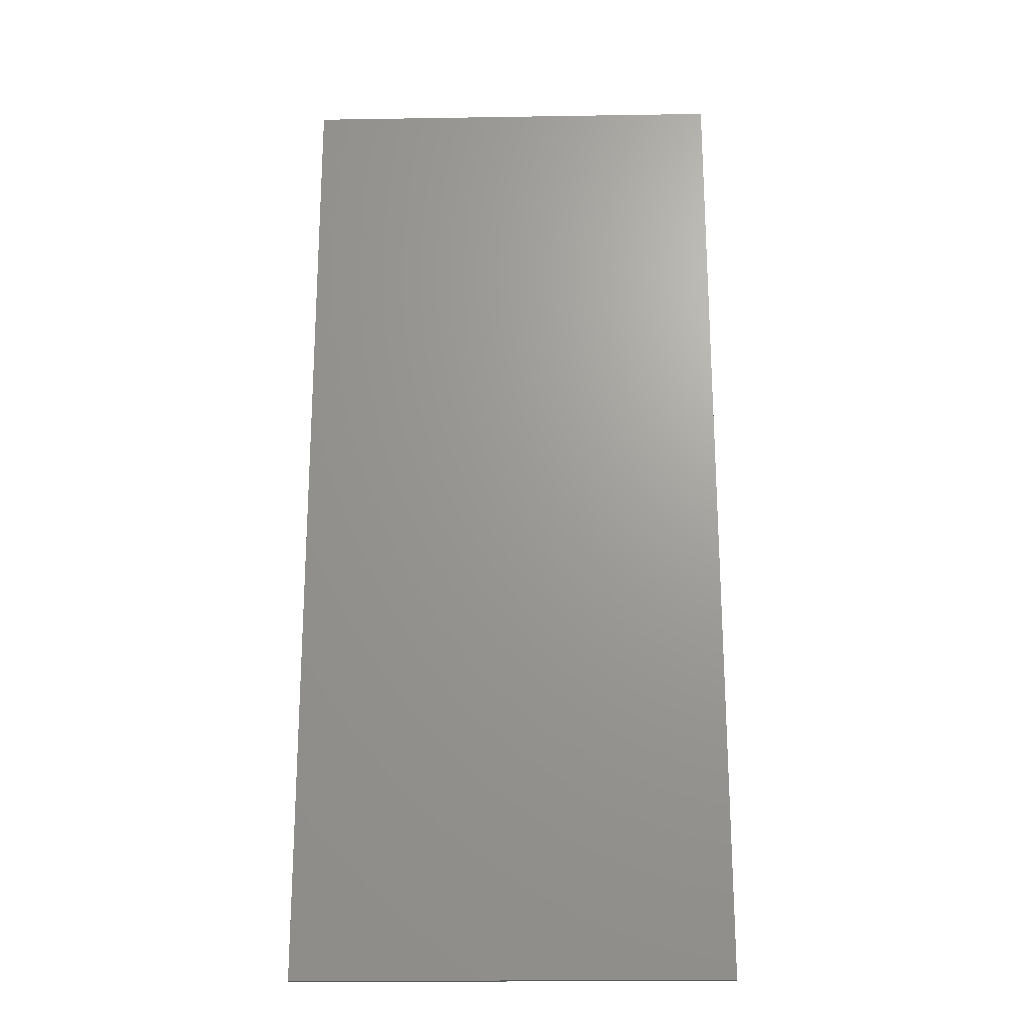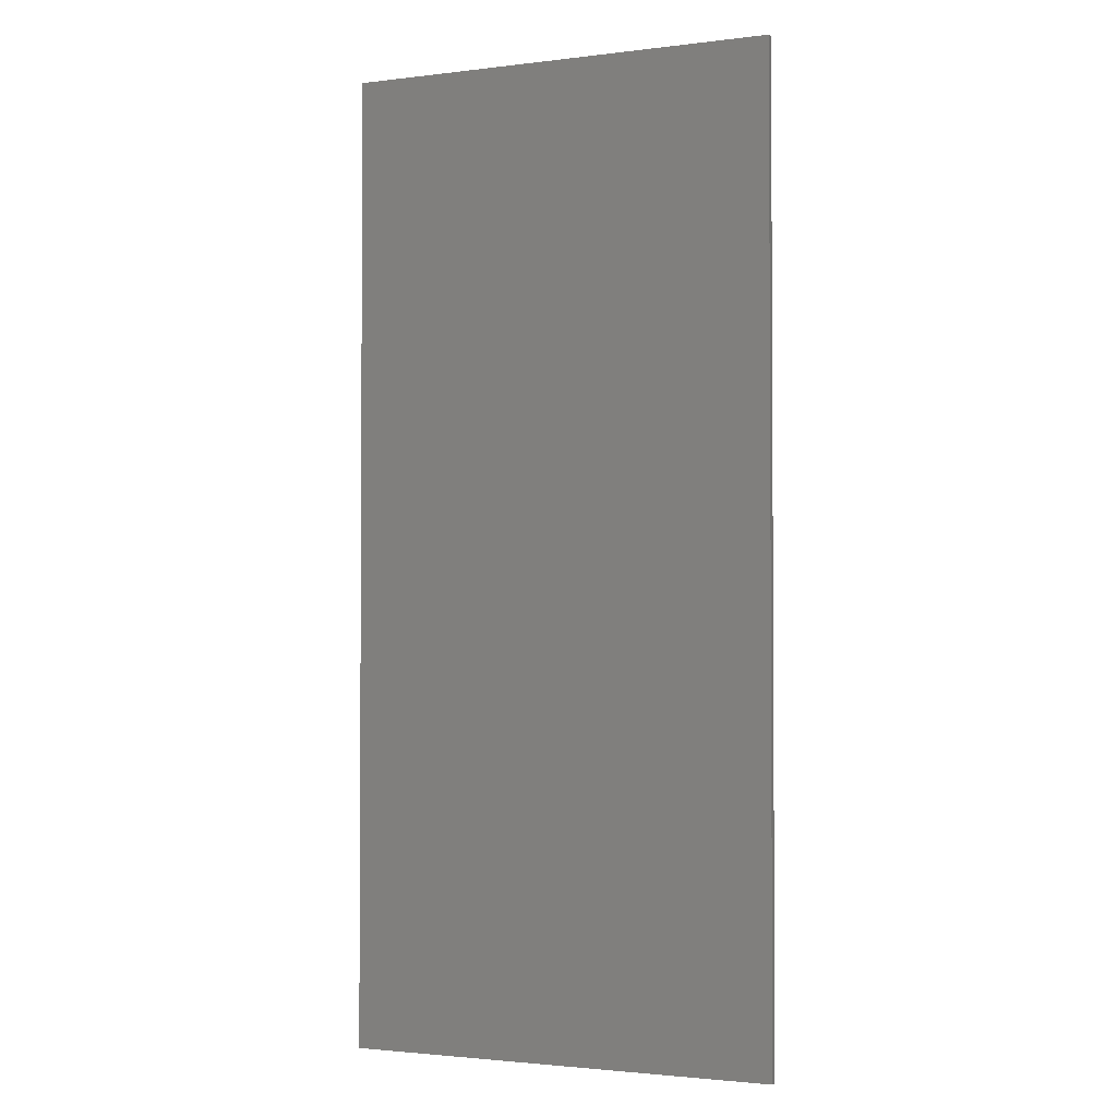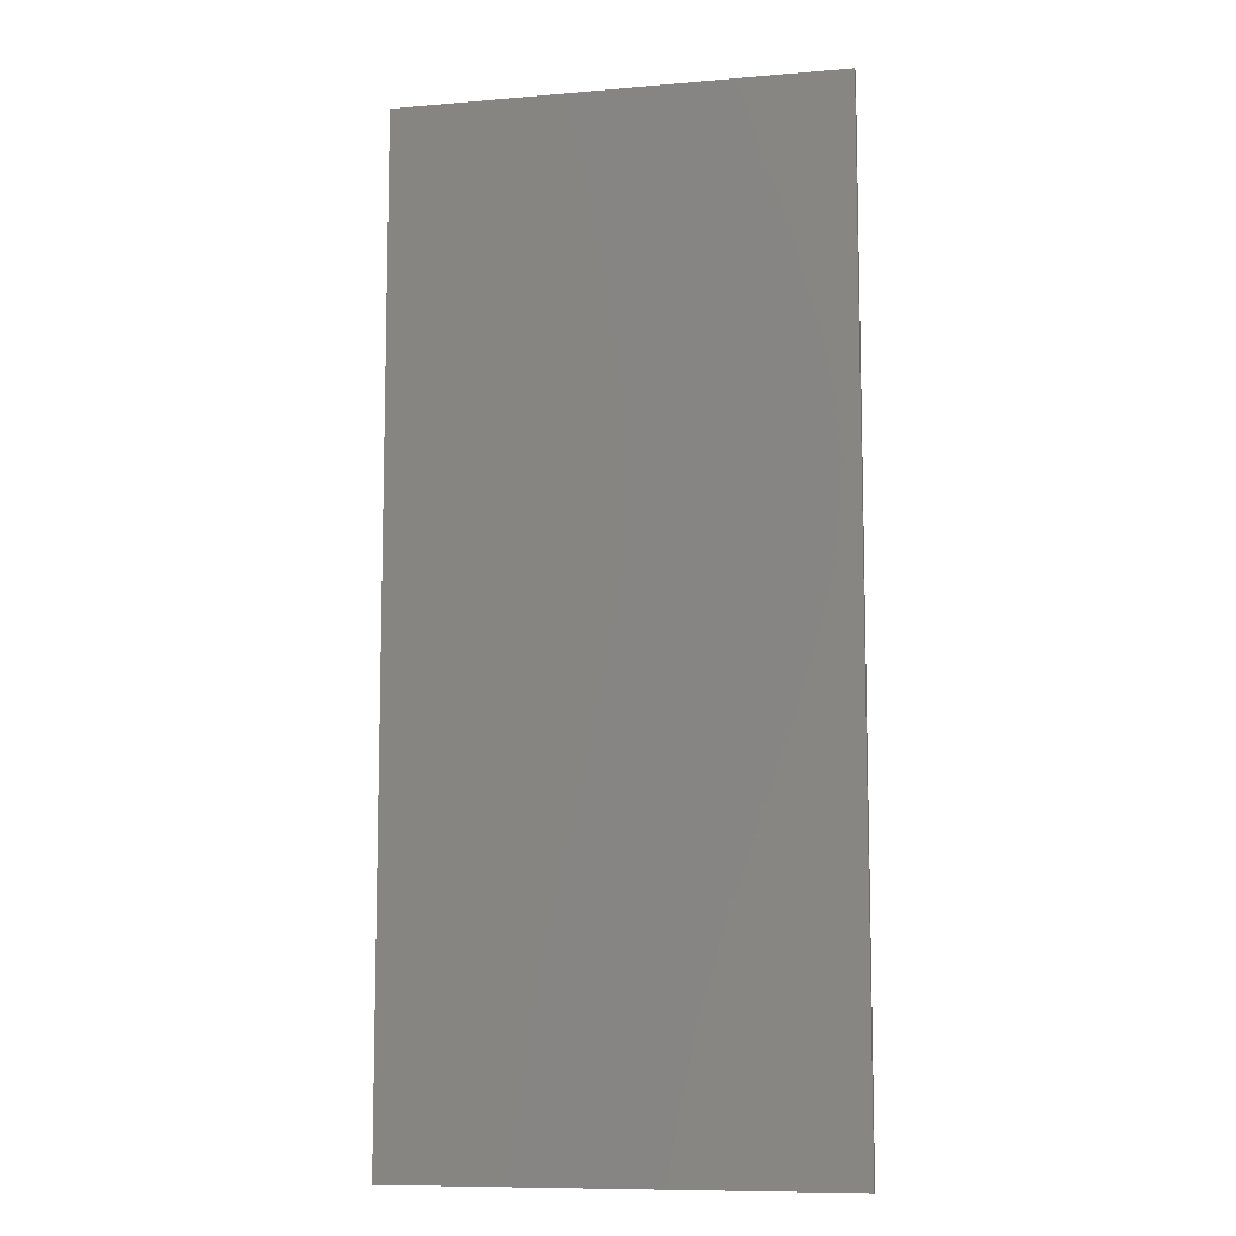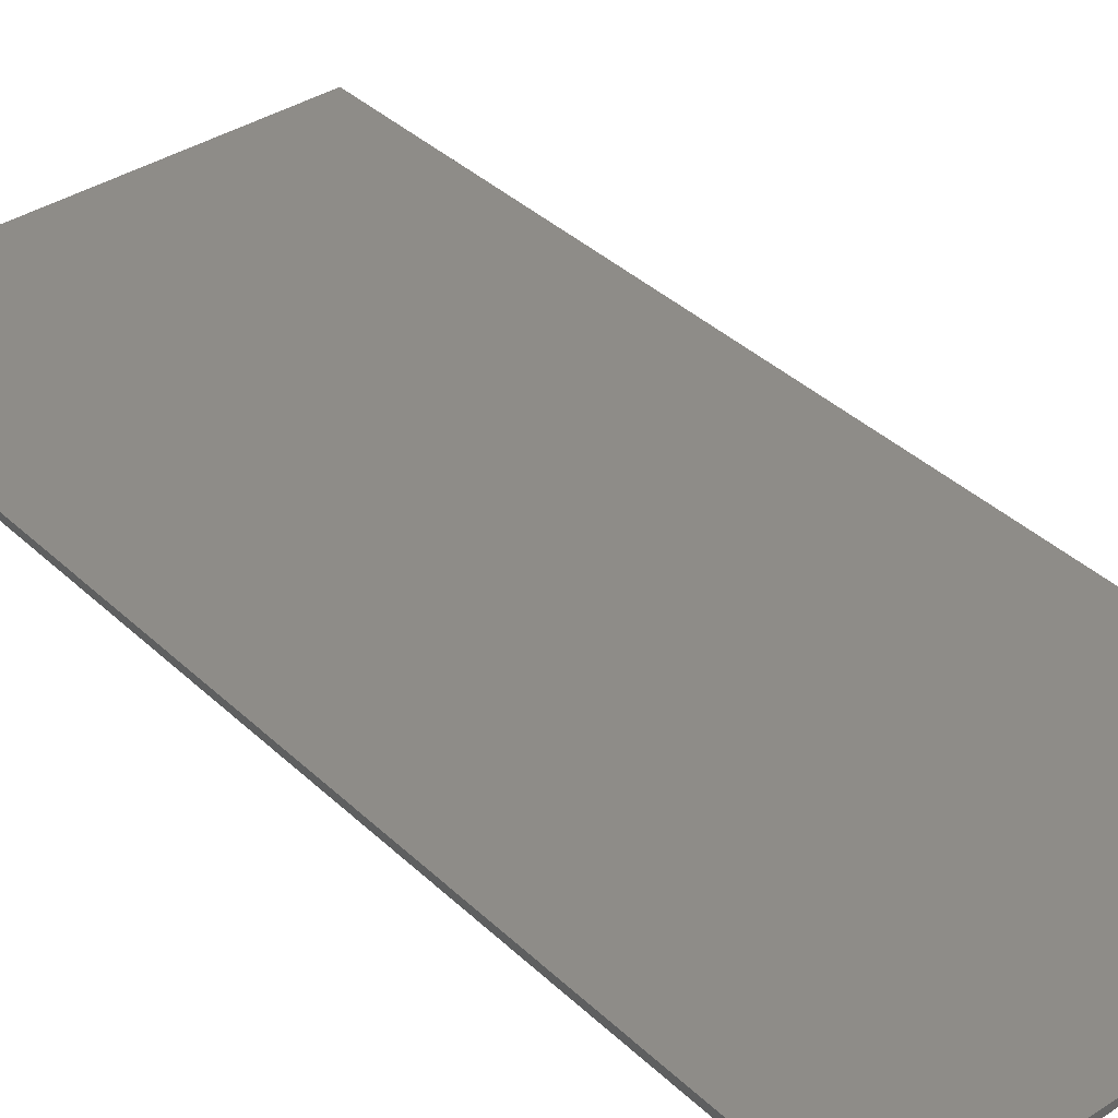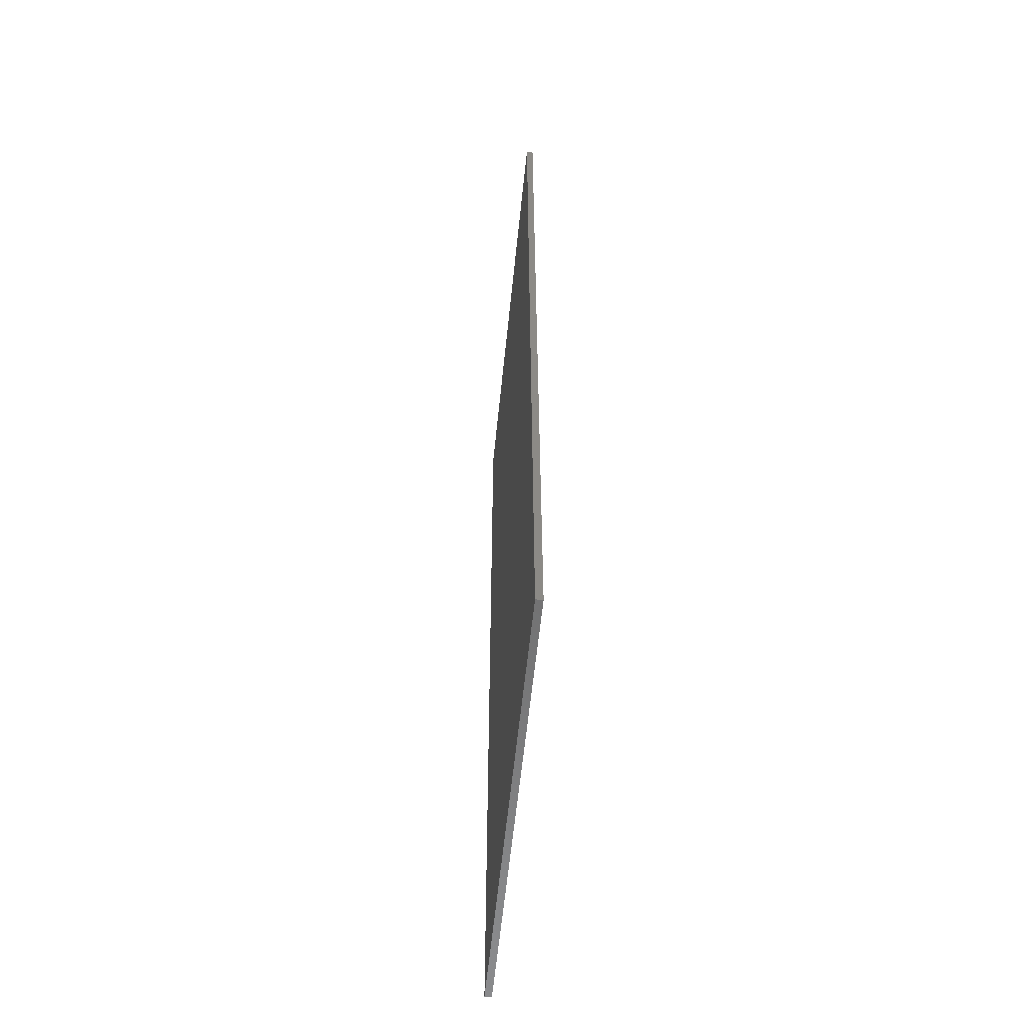
<metadata>
{"format":"stl","ext":"stl","renderer":"f3d","projection":"perspective","resolution":1024,"background":"white","views":[{"elev":-21.7,"azim":-178.4,"up":"+Z"},{"elev":-2.1,"azim":-156.2,"up":"+Z"},{"elev":-9.5,"azim":-167.2,"up":"+Z"},{"elev":37.3,"azim":140.2,"up":"+Y"},{"elev":-58.7,"azim":-95.7,"up":"+Z"}]}
</metadata>
<code>
# stl→obj: 91 verts, 166 faces
v 0.08 -0.01 0.11
v 0.08 -0.01 0.22
v -0.12 -0.01 0.22
v -0.12 -0.01 -0.23
v 0.08 -0.01 -0.23
v 0.08 -0.01 -0.12
v -0.0416 -0.01 0.5028
v -0.0404 -0.01 0.5336
v -0.0668 -0.01 0.5228
v 0.08 -0.01 -0.29
v 0.32 -0.01 -0.2676
v 0.08 -0.01 -0.25
v 0.08 -0.01 -0.34
v 0.32 -0.01 -0.3296
v 0.08 -0.01 -0.31
v 0.0932 -0.01 -0.5192
v 0.32 -0.01 -0.72
v 0.0912 -0.01 -0.4424
v -0.1424 -0.01 -0.526
v -0.1252 -0.01 -0.5032
v -0.128 -0.01 -0.4364
v -0.1196 -0.01 -0.4052
v -0.12 -0.01 -0.34
v -0.32 -0.01 -0.3296
v -0.12 -0.01 -0.31
v -0.12 -0.01 -0.29
v -0.12 -0.01 -0.25
v -0.32 -0.01 -0.2676
v -0.32 -0.01 0.0172
v -0.12 -0.01 0.24
v -0.12 -0.01 0.28
v -0.32 -0.01 0.2588
v -0.0176 -0.01 0.552
v -0.32 -0.01 0.72
v 0.0176 -0.01 0.542
v 0.32 -0.01 0.72
v 0.0088 -0.01 0.552
v 0.08 -0.01 0.3
v 0.32 -0.01 0.3196
v 0.08 -0.01 0.33
v 0.08 -0.01 0.24
v 0.32 -0.01 0.2588
v 0.08 -0.01 0.28
v 0.0568 -0.01 -0.39
v 0.0248 -0.01 -0.3796
v 0.0784 -0.01 -0.4032
v 0.0852 -0.01 -0.5144
v 0.0288 -0.01 -0.478
v -0.0252 -0.01 -0.4908
v 0.0684 -0.01 -0.4616
v 0.0932 -0.01 -0.5332
v 0.086 -0.01 -0.5388
v -0.1424 -0.01 -0.534
v -0.32 -0.01 -0.72
v -0.1348 -0.01 -0.5388
v -0.1332 -0.01 -0.43
v -0.1332 -0.01 -0.4216
v -0.32 -0.01 -0.4316
v -0.0824 -0.01 -0.3844
v -0.056 -0.01 -0.3796
v -0.12 -0.01 0.33
v -0.0344 -0.01 0.4008
v -0.106 -0.01 0.5028
v -0.0232 -0.01 0.3928
v 0.0176 -0.01 0.4008
v 0.0104 -0.01 0.3928
v -0.12 -0.01 0.3
v 0.3 -0.01 -0.12
v 0.3 -0.01 0.11
v -0.106 -0.01 0.5172
v -0.0344 -0.01 0.4928
v -0.092 -0.01 -0.4364
v -0.0768 -0.01 -0.4188
v -0.0476 -0.01 -0.406
v -0.0168 -0.01 -0.4024
v 0.0224 -0.01 -0.41
v 0.0368 -0.01 -0.4244
v 0.0912 -0.01 -0.4172
v 0.0368 -0.01 -0.4344
v 0.0212 -0.01 -0.4472
v -0.0312 -0.01 -0.4616
v -0.0876 -0.01 -0.4788
v -0.0668 -0.01 -0.504
v -0.074 -0.01 -0.5144
v 0.32 -0.01 -0.1444
v 0.32 -0.01 0.1676
v -0.32 -0.01 0.3316
v -0.32 0 -0.72
v -0.32 0 0.72
v 0.32 0 0.72
v 0.32 0 -0.72
f 1 2 3
f 4 5 6
f 7 8 9
f 10 11 12
f 13 14 15
f 16 17 18
f 19 20 21
f 22 23 24
f 23 25 24
f 26 27 28
f 4 3 29
f 30 31 32
f 8 33 34
f 35 36 37
f 38 39 40
f 41 42 43
f 44 13 45
f 46 13 44
f 47 48 49
f 47 50 48
f 17 51 52
f 17 16 51
f 53 19 54
f 55 53 54
f 56 57 58
f 21 56 58
f 59 60 23
f 22 59 23
f 61 62 63
f 64 62 61
f 40 65 66
f 65 40 35
f 67 38 40
f 67 40 61
f 30 41 43
f 30 43 31
f 26 10 12
f 26 12 27
f 23 13 15
f 23 15 25
f 6 68 69
f 6 69 1
f 4 6 1
f 4 1 3
f 63 7 9
f 63 9 70
f 7 71 33
f 7 33 8
f 71 62 37
f 71 37 33
f 62 64 35
f 62 35 37
f 64 66 65
f 64 65 35
f 21 72 57
f 21 57 56
f 72 73 22
f 72 22 57
f 73 74 59
f 73 59 22
f 74 75 60
f 74 60 59
f 75 76 45
f 75 45 60
f 76 77 44
f 76 44 45
f 77 78 46
f 77 46 44
f 77 79 18
f 77 18 78
f 80 50 18
f 80 18 79
f 81 48 50
f 81 50 80
f 82 49 48
f 82 48 81
f 20 83 49
f 20 49 82
f 19 84 83
f 19 83 20
f 19 53 55
f 19 55 84
f 55 52 47
f 55 47 84
f 52 51 16
f 52 16 47
f 68 85 86
f 68 86 69
f 5 85 68
f 5 68 6
f 27 12 5
f 27 5 4
f 12 11 85
f 12 85 5
f 25 15 10
f 25 10 26
f 15 14 11
f 15 11 10
f 60 45 13
f 60 13 23
f 46 78 14
f 46 14 13
f 18 17 14
f 18 14 78
f 84 47 49
f 84 49 83
f 47 16 18
f 47 18 50
f 54 17 52
f 54 52 55
f 54 19 21
f 54 21 58
f 20 82 72
f 20 72 21
f 72 82 81
f 72 81 73
f 73 81 80
f 73 80 74
f 80 79 75
f 80 75 74
f 79 77 76
f 79 76 75
f 58 57 22
f 58 22 24
f 24 25 26
f 24 26 28
f 28 27 4
f 28 4 29
f 3 2 41
f 3 41 30
f 29 3 30
f 29 30 32
f 31 43 38
f 31 38 67
f 32 31 67
f 32 67 87
f 87 67 61
f 87 61 34
f 61 63 70
f 61 70 34
f 62 71 7
f 62 7 63
f 40 66 64
f 40 64 61
f 70 9 8
f 70 8 34
f 33 37 36
f 33 36 34
f 40 39 36
f 40 36 35
f 43 42 39
f 43 39 38
f 2 86 42
f 2 42 41
f 1 69 86
f 1 86 2
f 88 89 90
f 88 90 91
f 88 91 17
f 88 17 54
f 91 90 36
f 91 36 17
f 90 89 34
f 90 34 36
f 89 88 54
f 89 54 34

</code>
